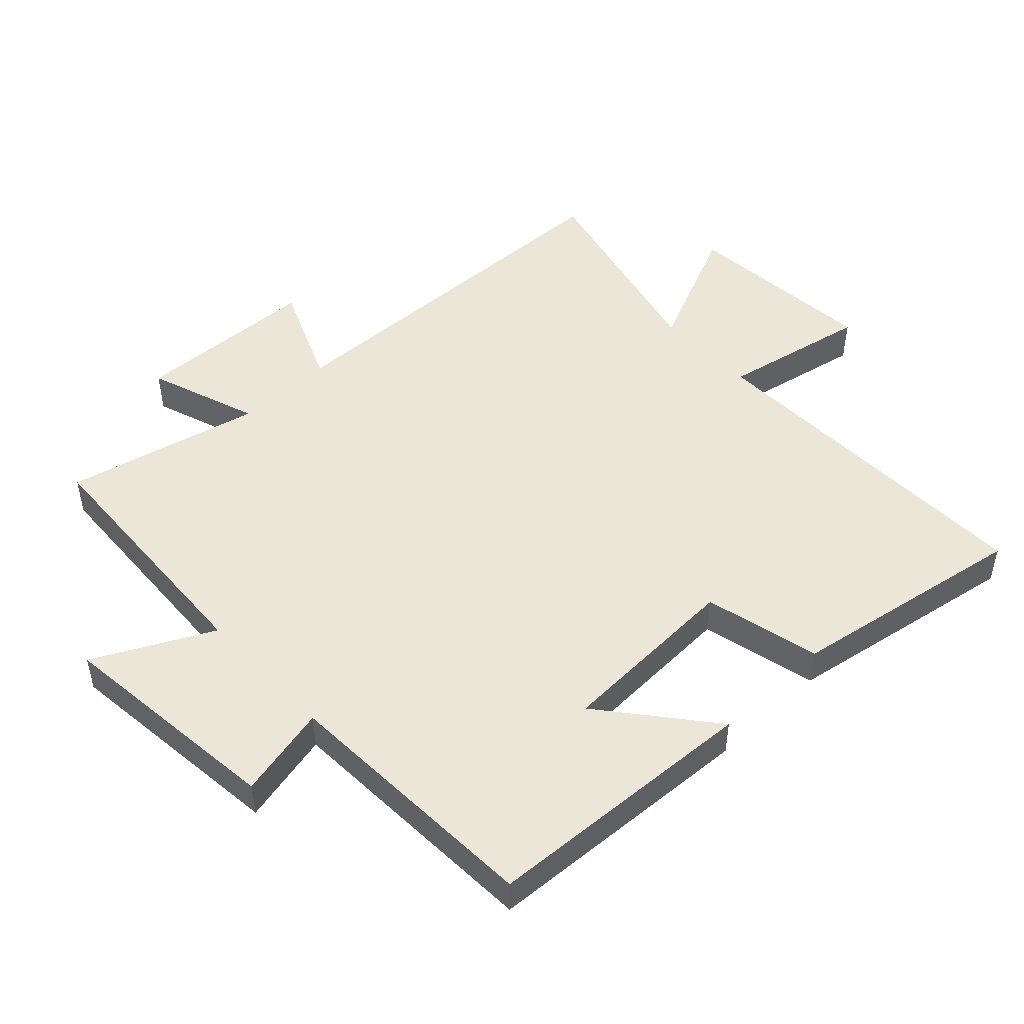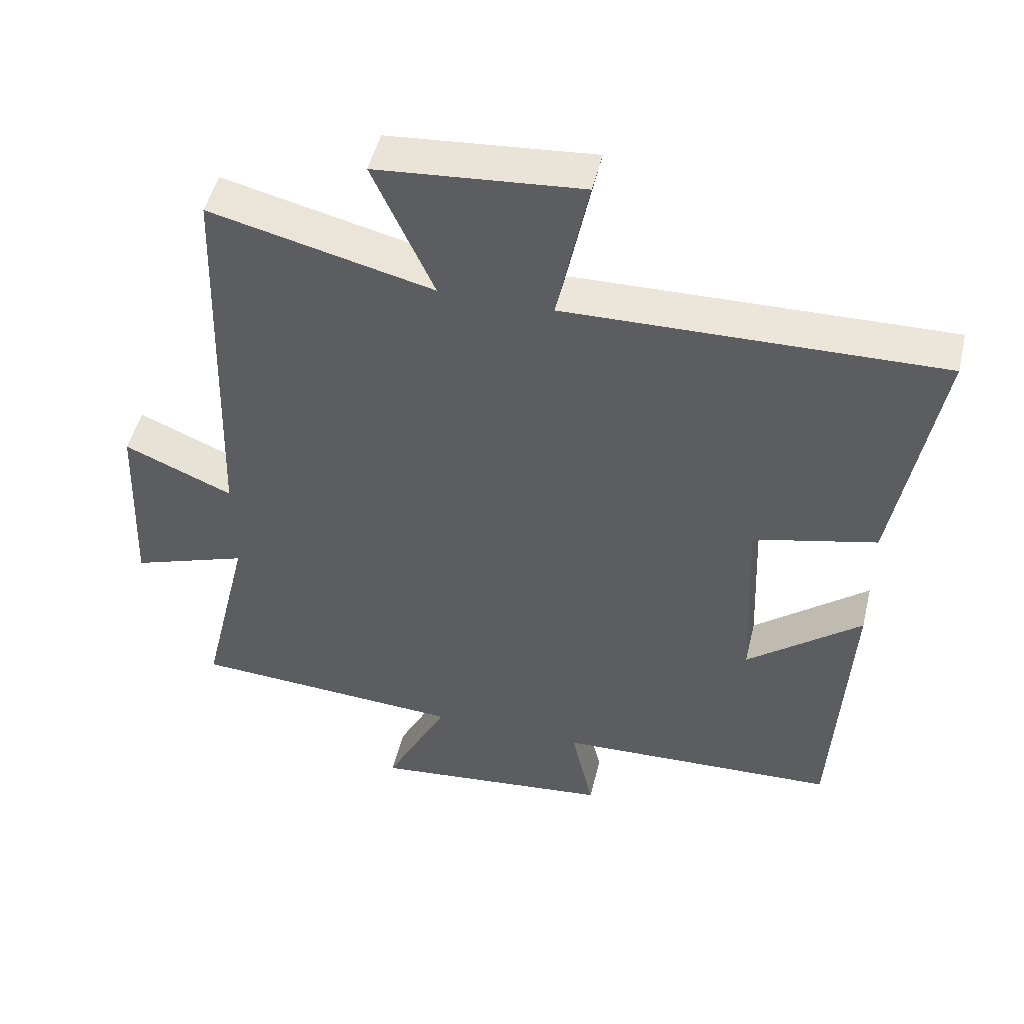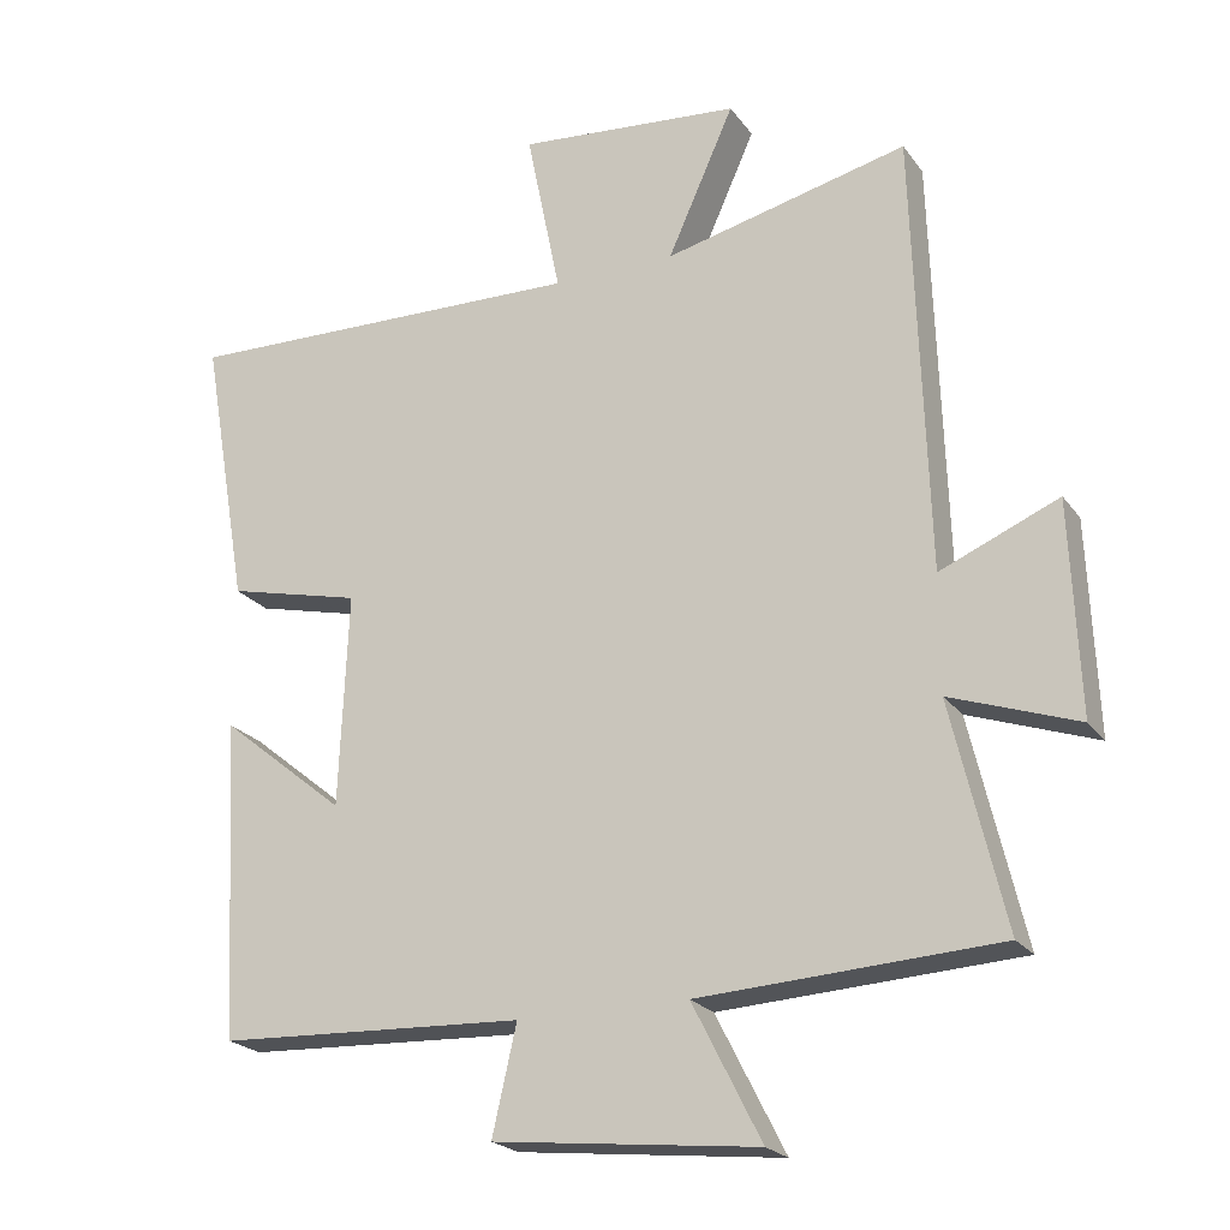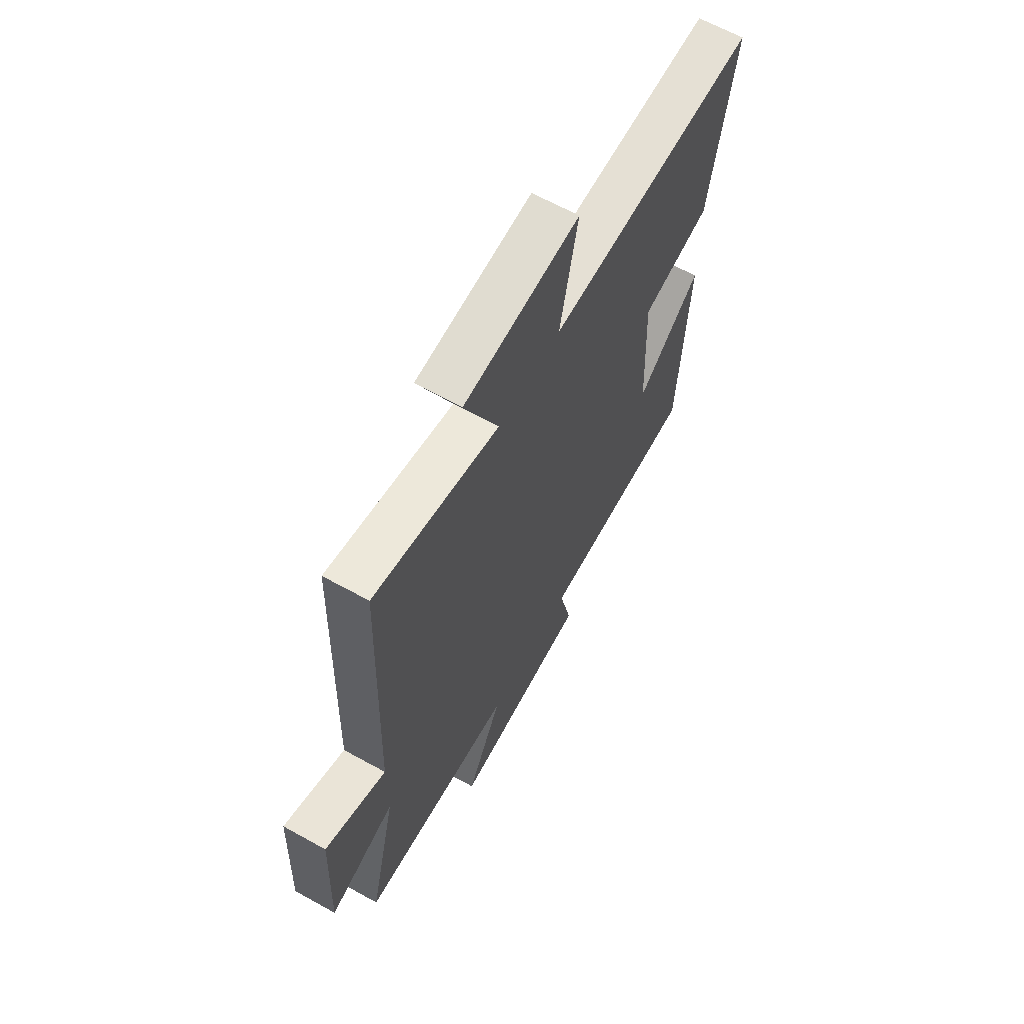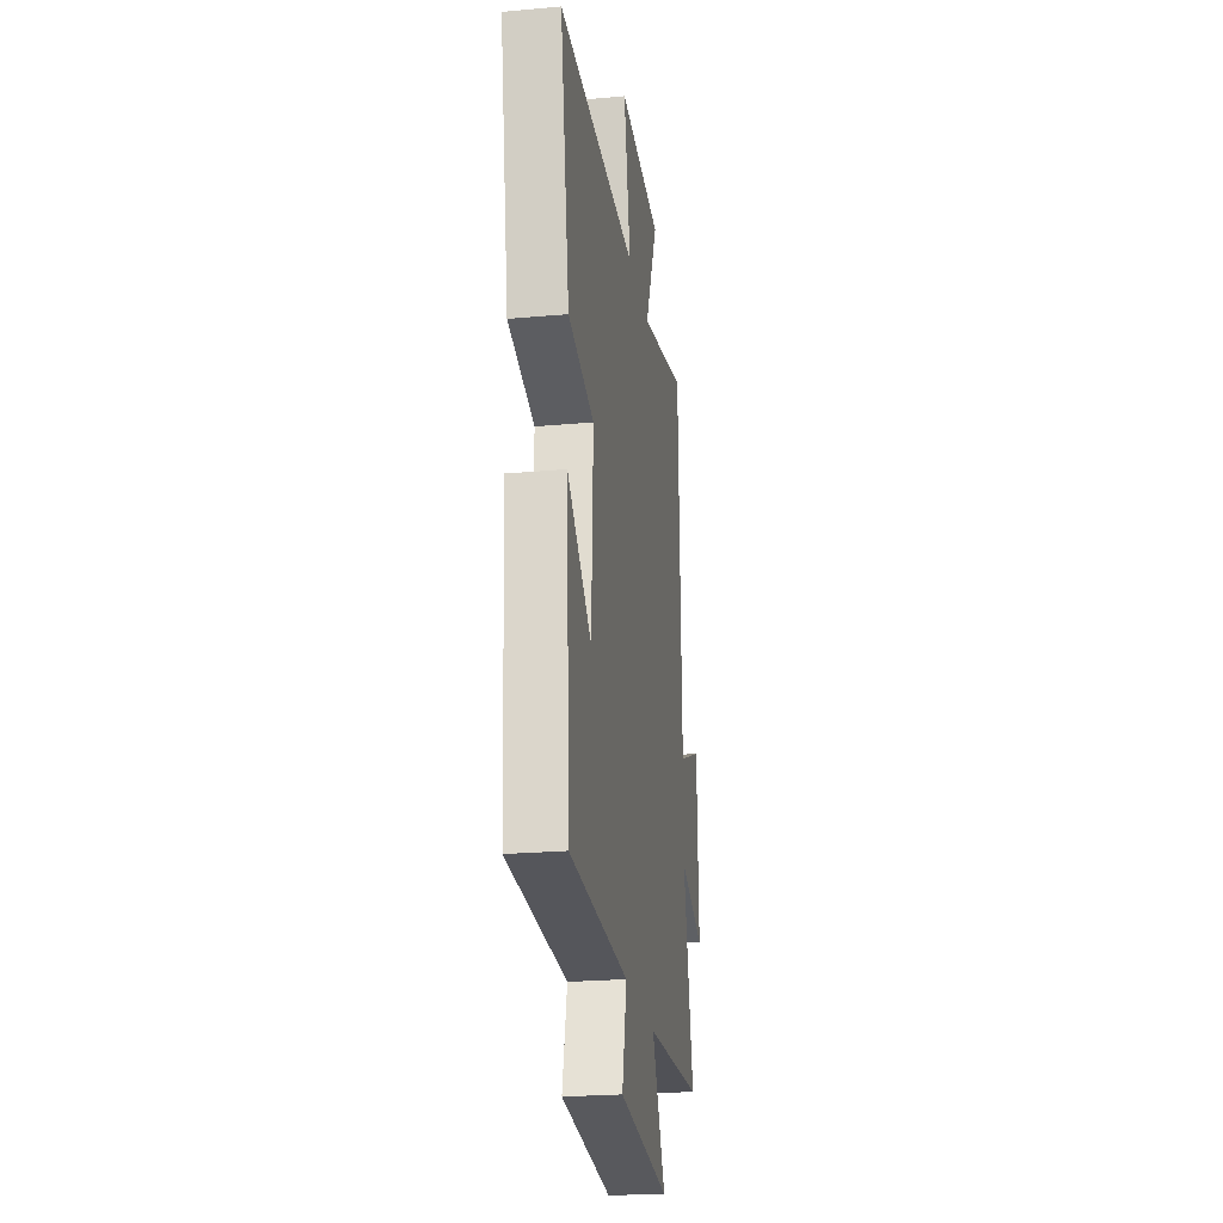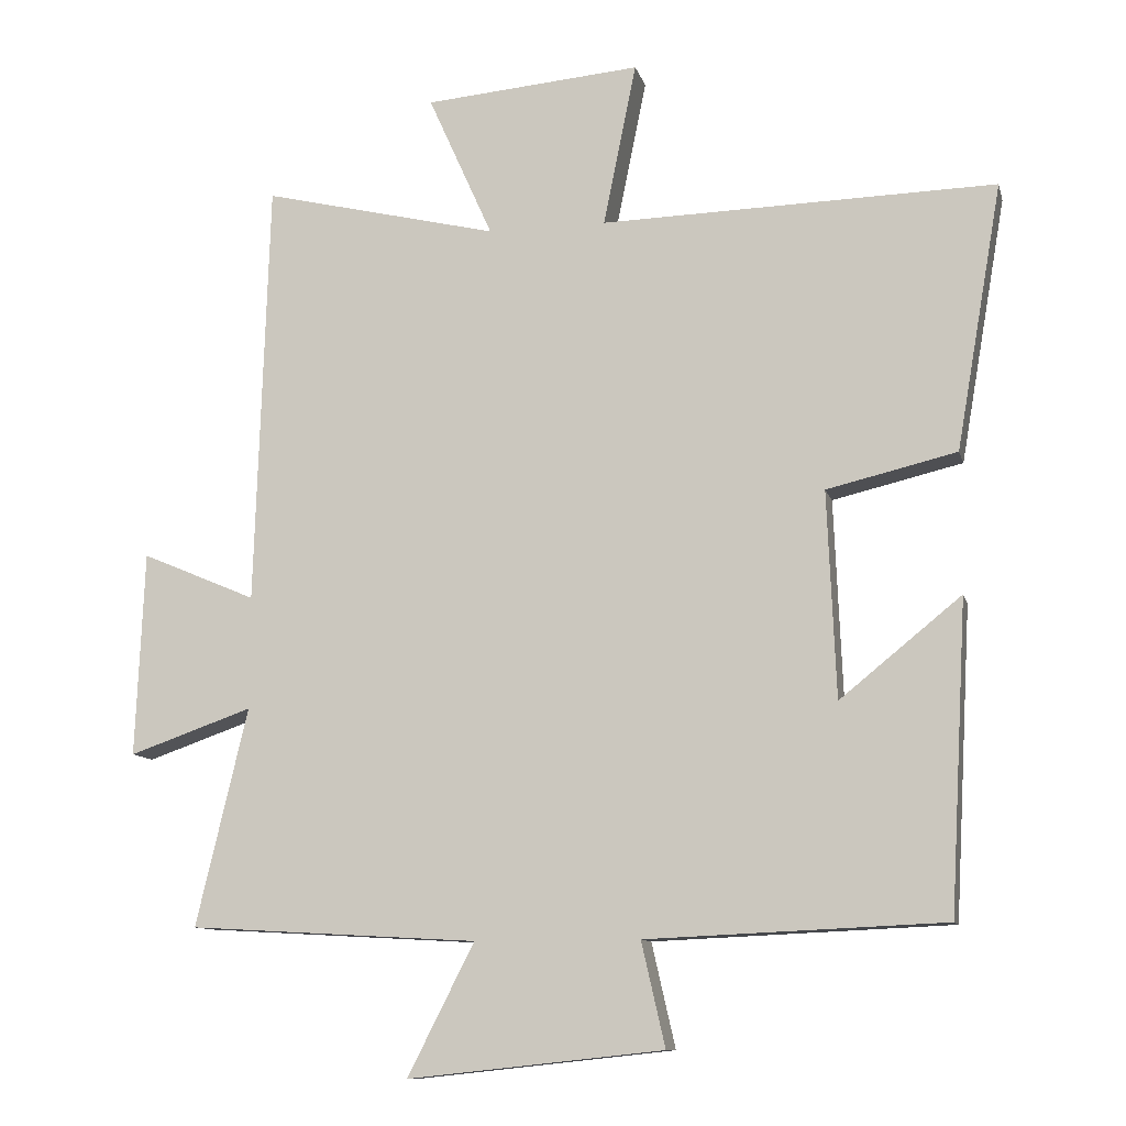
<metadata>
{"format":"obj","ext":"obj","renderer":"f3d","projection":"perspective","resolution":1024,"background":"white","views":[{"elev":49.1,"azim":-133.3,"up":"+Y"},{"elev":49.1,"azim":-166.5,"up":"+Z"},{"elev":-22.0,"azim":26.1,"up":"+Z"},{"elev":64.4,"azim":119.2,"up":"+Z"},{"elev":-23.7,"azim":-81.4,"up":"+Z"},{"elev":-10.7,"azim":-166.5,"up":"+Z"}]}
</metadata>
<code>
v 0.572 0.07 -0.477
v 0.169 0.07 -0.5
v 0.262 0.07 -0.683
v -0.094 0.07 -0.645
v -0.061 0.07 -0.5
v -0.476 0.07 -0.482
v -0.5 0.07 -0.051
v -0.331 0.07 -0.188
v -0.319 0.07 0.1
v -0.5 0.07 0.143
v -0.564 0.07 0.513
v -0.014 0.07 0.5
v -0.06 0.07 0.727
v 0.242 0.07 0.701
v 0.152 0.07 0.5
v 0.481 0.07 0.579
v 0.5 0.07 -0.015
v 0.66 0.07 0.053
v 0.672 0.07 -0.233
v 0.5 0.07 -0.173
v 0.572 0 -0.477
v 0.169 0 -0.5
v 0.262 0 -0.683
v -0.094 0 -0.645
v -0.061 0 -0.5
v -0.476 0 -0.482
v -0.5 0 -0.051
v -0.331 0 -0.188
v -0.319 0 0.1
v -0.5 0 0.143
v -0.564 0 0.513
v -0.014 0 0.5
v -0.06 0 0.727
v 0.242 0 0.701
v 0.152 0 0.5
v 0.481 0 0.579
v 0.5 0 -0.015
v 0.66 0 0.053
v 0.672 0 -0.233
v 0.5 0 -0.173
f 17 18 19 20
f 15 16 17 20
f 15 20 1 2
f 12 13 14 15
f 12 15 2
f 9 10 11 12
f 8 9 12 2
f 5 6 7 8
f 5 8 2 3
f 3 4 5
f 40 39 38 37
f 40 37 36 35
f 22 21 40 35
f 35 34 33 32
f 22 35 32
f 32 31 30 29
f 22 32 29 28
f 28 27 26 25
f 23 22 28 25
f 25 24 23
f 1 21 22 2
f 2 22 23 3
f 3 23 24 4
f 4 24 25 5
f 5 25 26 6
f 6 26 27 7
f 7 27 28 8
f 8 28 29 9
f 9 29 30 10
f 10 30 31 11
f 11 31 32 12
f 12 32 33 13
f 13 33 34 14
f 14 34 35 15
f 15 35 36 16
f 16 36 37 17
f 17 37 38 18
f 18 38 39 19
f 19 39 40 20
f 20 40 21 1

</code>
